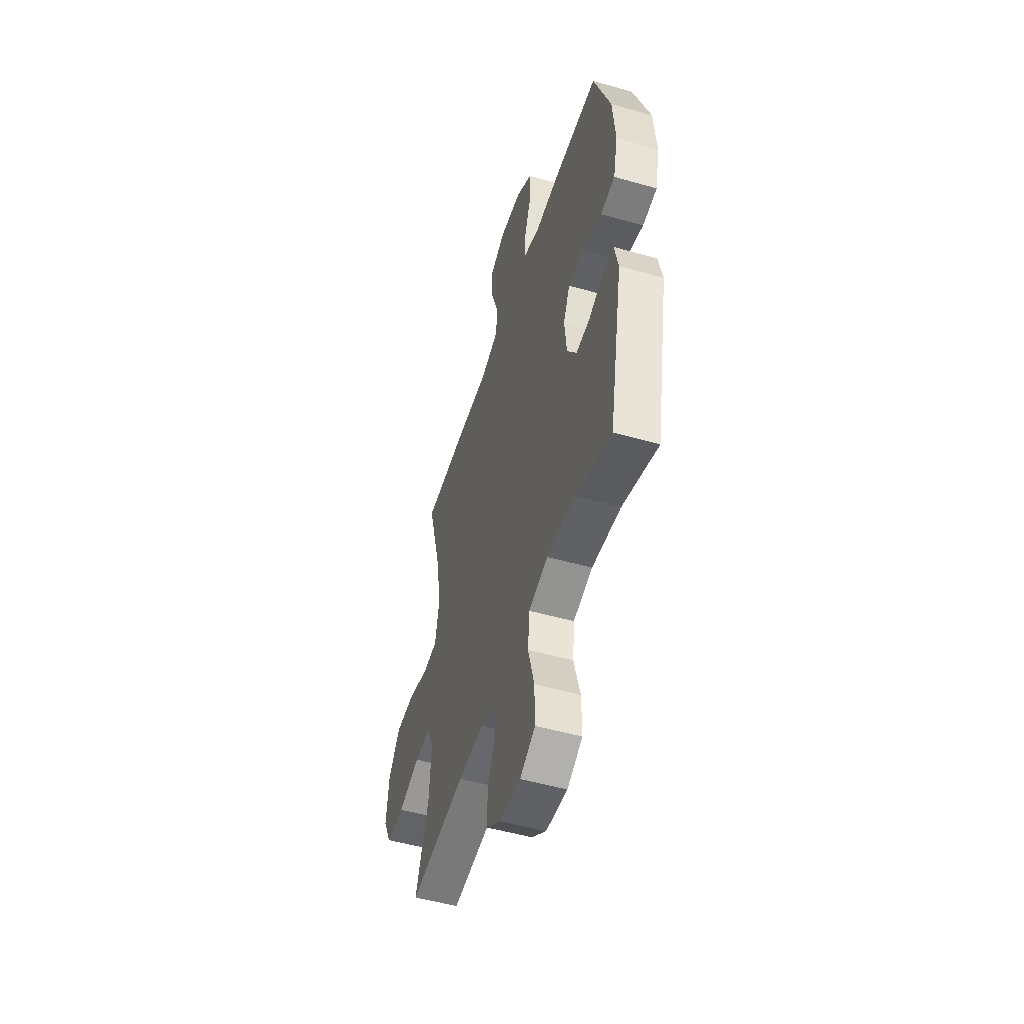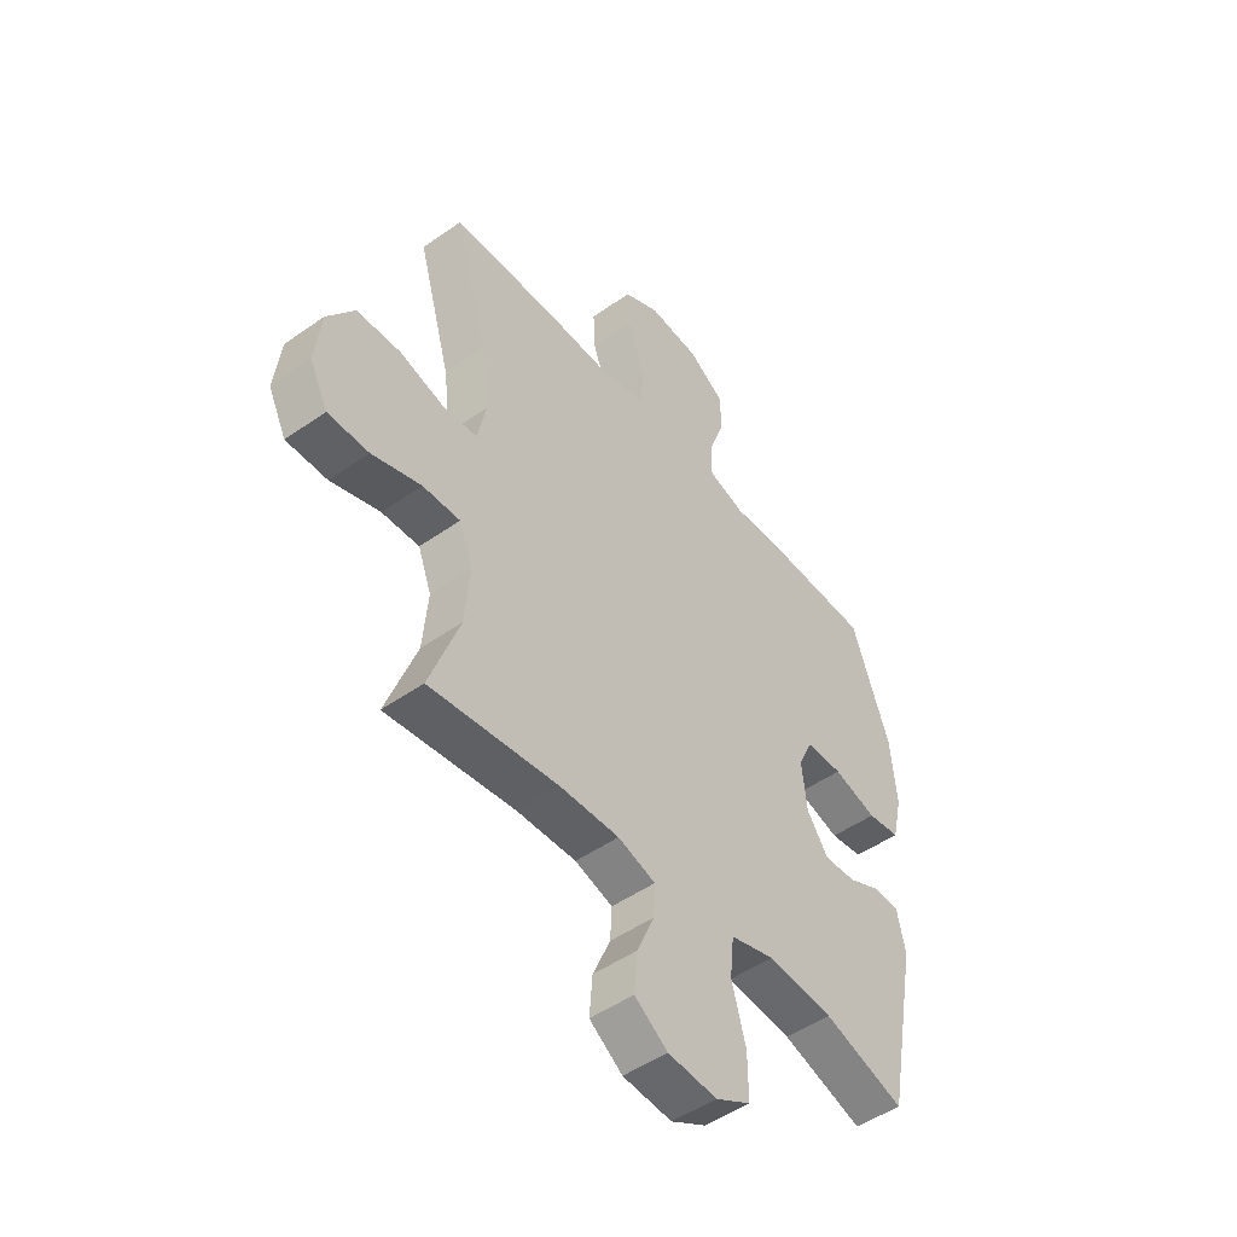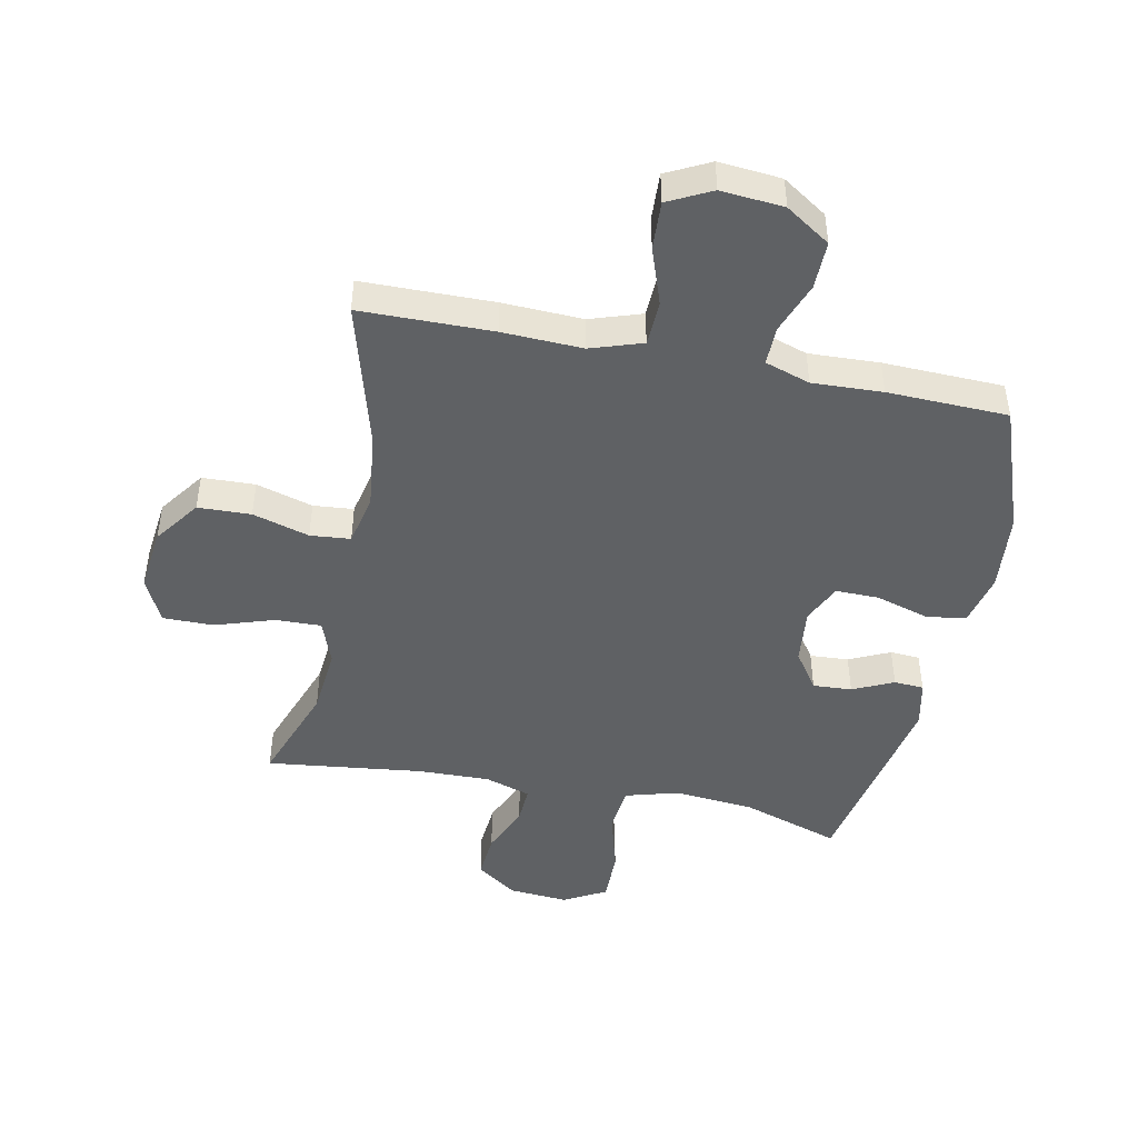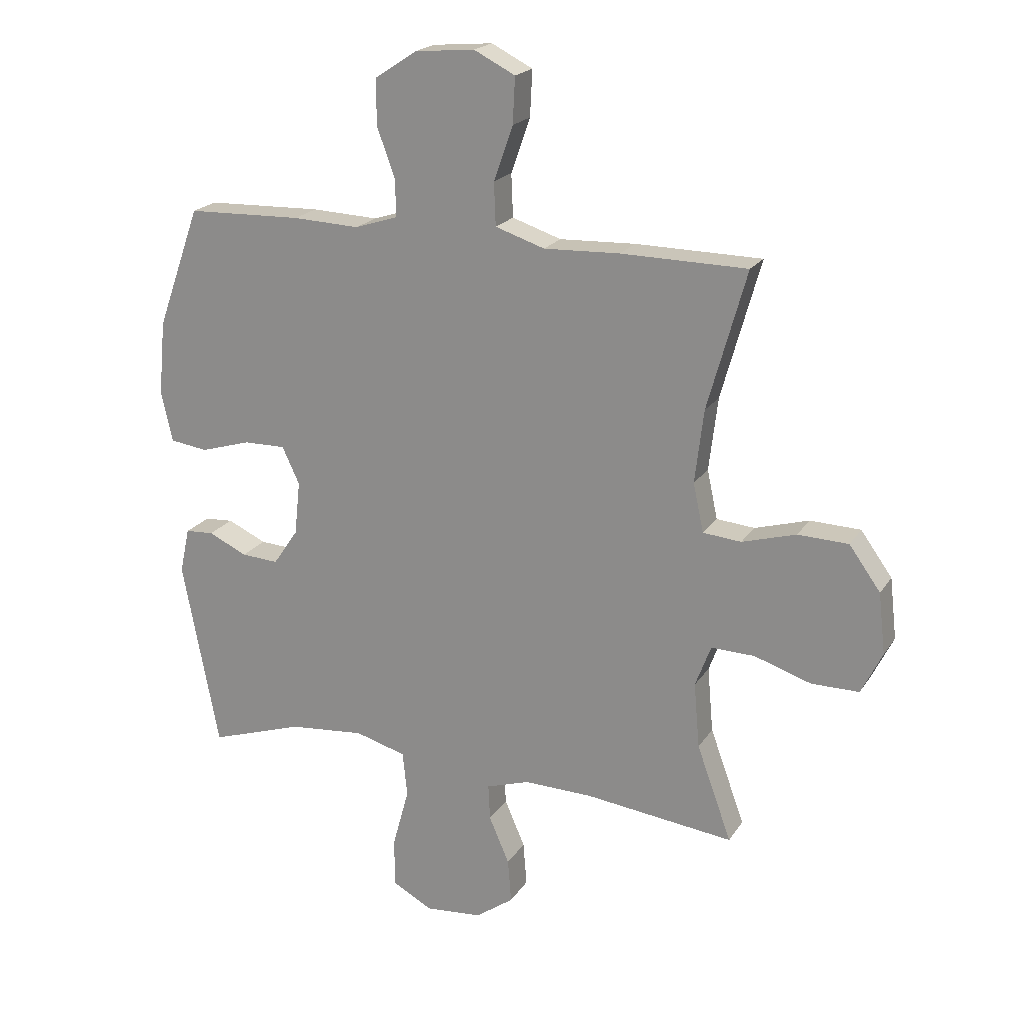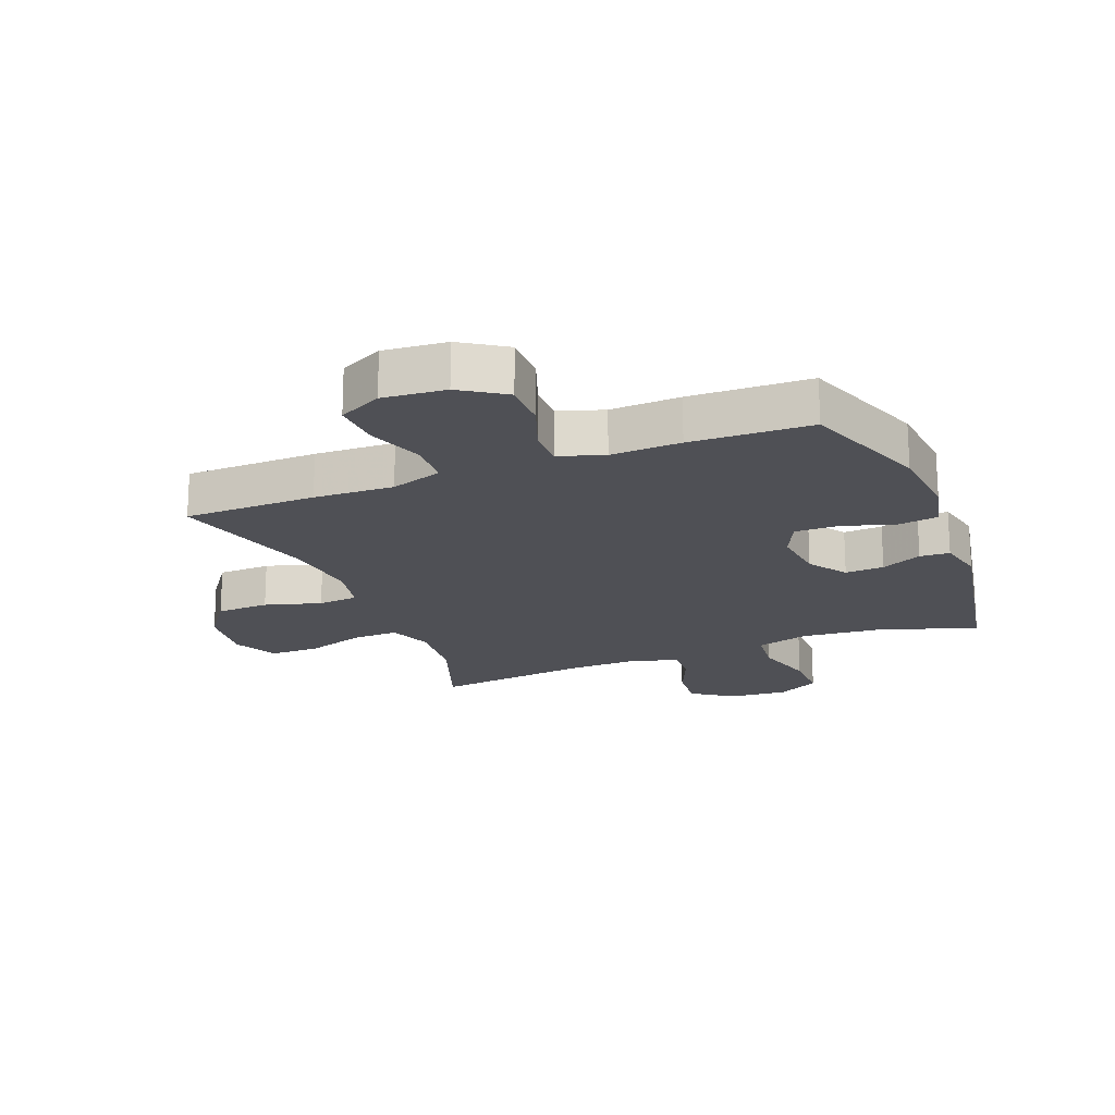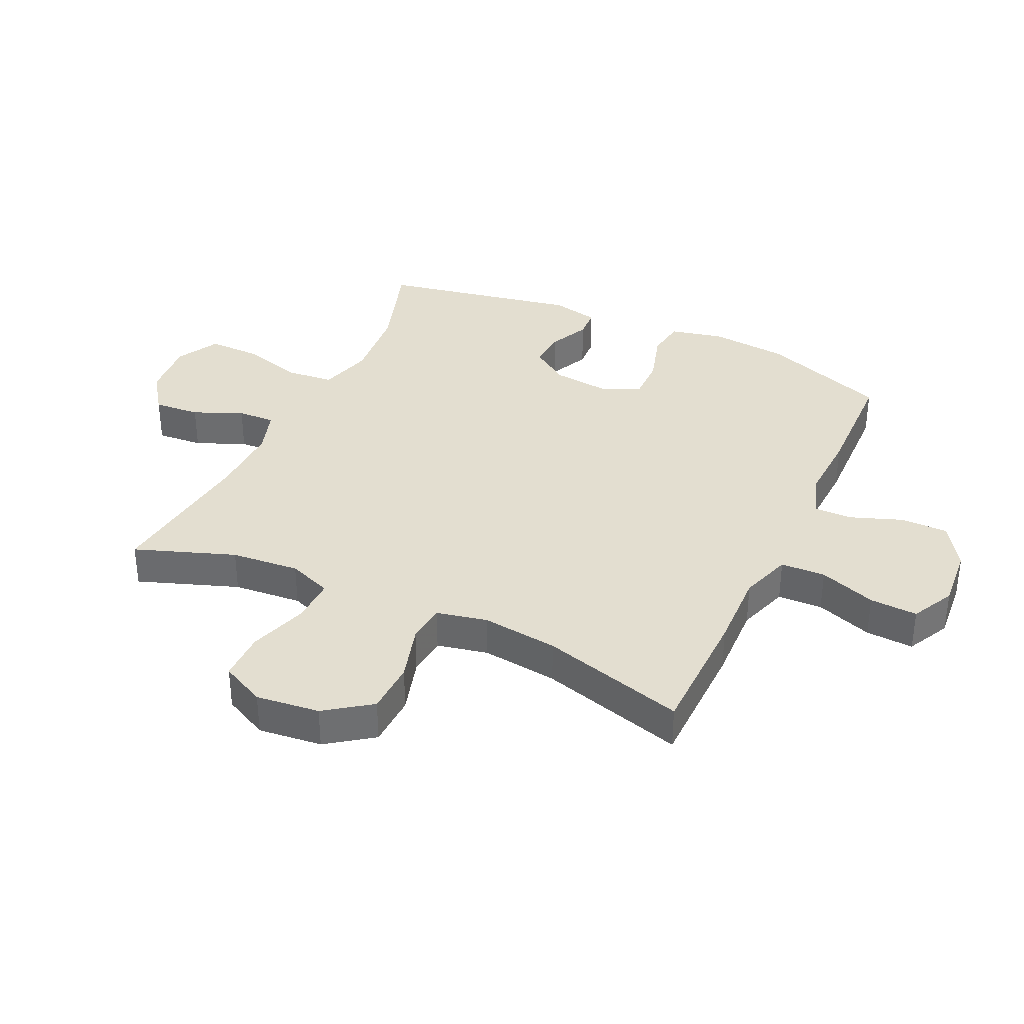
<metadata>
{"format":"obj","ext":"obj","renderer":"f3d","projection":"perspective","resolution":1024,"background":"white","views":[{"elev":-51.0,"azim":72.7,"up":"+Z"},{"elev":-49.0,"azim":-51.9,"up":"+Z"},{"elev":-46.4,"azim":-11.5,"up":"+Y"},{"elev":20.3,"azim":-156.4,"up":"+Z"},{"elev":-19.3,"azim":21.6,"up":"+Y"},{"elev":35.9,"azim":-64.9,"up":"+Y"}]}
</metadata>
<code>
v -0.5 0.07 0.5
v -0.283 0.07 0.503
v -0.152 0.07 0.498
v -0.067 0.07 0.526
v -0.064 0.07 0.6
v -0.097 0.07 0.694
v -0.101 0.07 0.773
v -0.03 0.07 0.809
v 0.073 0.07 0.8
v 0.146 0.07 0.752
v 0.145 0.07 0.673
v 0.114 0.07 0.589
v 0.113 0.07 0.525
v 0.187 0.07 0.501
v 0.302 0.07 0.506
v 0.5 0.07 0.5
v 0.575 0.07 0.291
v 0.587 0.07 0.162
v 0.567 0.07 0.075
v 0.502 0.07 0.066
v 0.415 0.07 0.092
v 0.343 0.07 0.093
v 0.313 0.07 0.029
v 0.323 0.07 -0.064
v 0.366 0.07 -0.127
v 0.43 0.07 -0.123
v 0.497 0.07 -0.092
v 0.546 0.07 -0.095
v 0.563 0.07 -0.173
v 0.5 0.07 -0.5
v 0.338 0.07 -0.447
v 0.207 0.07 -0.435
v 0.119 0.07 -0.46
v 0.111 0.07 -0.538
v 0.139 0.07 -0.64
v 0.14 0.07 -0.726
v 0.07 0.07 -0.764
v -0.028 0.07 -0.756
v -0.094 0.07 -0.709
v -0.088 0.07 -0.633
v -0.053 0.07 -0.552
v -0.05 0.07 -0.49
v -0.125 0.07 -0.466
v -0.244 0.07 -0.469
v -0.5 0.07 -0.5
v -0.44 0.07 -0.335
v -0.43 0.07 -0.222
v -0.457 0.07 -0.15
v -0.532 0.07 -0.152
v -0.63 0.07 -0.184
v -0.712 0.07 -0.184
v -0.748 0.07 -0.111
v -0.736 0.07 -0.006
v -0.682 0.07 0.069
v -0.595 0.07 0.072
v -0.502 0.07 0.045
v -0.436 0.07 0.051
v -0.418 0.07 0.135
v -0.433 0.07 0.261
v -0.5 0 0.5
v -0.283 0 0.503
v -0.152 0 0.498
v -0.067 0 0.526
v -0.064 0 0.6
v -0.097 0 0.694
v -0.101 0 0.773
v -0.03 0 0.809
v 0.073 0 0.8
v 0.146 0 0.752
v 0.145 0 0.673
v 0.114 0 0.589
v 0.113 0 0.525
v 0.187 0 0.501
v 0.302 0 0.506
v 0.5 0 0.5
v 0.575 0 0.291
v 0.587 0 0.162
v 0.567 0 0.075
v 0.502 0 0.066
v 0.415 0 0.092
v 0.343 0 0.093
v 0.313 0 0.029
v 0.323 0 -0.064
v 0.366 0 -0.127
v 0.43 0 -0.123
v 0.497 0 -0.092
v 0.546 0 -0.095
v 0.563 0 -0.173
v 0.5 0 -0.5
v 0.338 0 -0.447
v 0.207 0 -0.435
v 0.119 0 -0.46
v 0.111 0 -0.538
v 0.139 0 -0.64
v 0.14 0 -0.726
v 0.07 0 -0.764
v -0.028 0 -0.756
v -0.094 0 -0.709
v -0.088 0 -0.633
v -0.053 0 -0.552
v -0.05 0 -0.49
v -0.125 0 -0.466
v -0.244 0 -0.469
v -0.5 0 -0.5
v -0.44 0 -0.335
v -0.43 0 -0.222
v -0.457 0 -0.15
v -0.532 0 -0.152
v -0.63 0 -0.184
v -0.712 0 -0.184
v -0.748 0 -0.111
v -0.736 0 -0.006
v -0.682 0 0.069
v -0.595 0 0.072
v -0.502 0 0.045
v -0.436 0 0.051
v -0.418 0 0.135
v -0.433 0 0.261
f 53 54 55 56
f 53 56 57
f 52 53 57
f 49 50 51 52
f 48 49 52 57
f 47 48 57 58
f 44 45 46
f 43 44 46 47
f 42 43 47 58
f 38 39 40 41
f 38 41 42
f 37 38 42
f 34 35 36 37
f 33 34 37 42
f 32 33 42 58
f 28 29 30 31
f 26 27 28 31
f 25 26 31 32
f 24 25 32 58
f 18 19 20 21
f 18 21 22
f 17 18 22
f 14 15 16 17
f 13 14 17 22
f 9 10 11 12
f 9 12 13
f 8 9 13
f 5 6 7 8
f 4 5 8 13
f 3 4 13 22
f 59 1 2 3
f 23 24 58 59
f 3 22 23 59
f 115 114 113 112
f 116 115 112
f 116 112 111
f 111 110 109 108
f 116 111 108 107
f 117 116 107 106
f 105 104 103
f 106 105 103 102
f 117 106 102 101
f 100 99 98 97
f 101 100 97
f 101 97 96
f 96 95 94 93
f 101 96 93 92
f 117 101 92 91
f 90 89 88 87
f 90 87 86 85
f 91 90 85 84
f 117 91 84 83
f 80 79 78 77
f 81 80 77
f 81 77 76
f 76 75 74 73
f 81 76 73 72
f 71 70 69 68
f 72 71 68
f 72 68 67
f 67 66 65 64
f 72 67 64 63
f 81 72 63 62
f 62 61 60 118
f 118 117 83 82
f 118 82 81 62
f 1 60 61 2
f 2 61 62 3
f 3 62 63 4
f 4 63 64 5
f 5 64 65 6
f 6 65 66 7
f 7 66 67 8
f 8 67 68 9
f 9 68 69 10
f 10 69 70 11
f 11 70 71 12
f 12 71 72 13
f 13 72 73 14
f 14 73 74 15
f 15 74 75 16
f 16 75 76 17
f 17 76 77 18
f 18 77 78 19
f 19 78 79 20
f 20 79 80 21
f 21 80 81 22
f 22 81 82 23
f 23 82 83 24
f 24 83 84 25
f 25 84 85 26
f 26 85 86 27
f 27 86 87 28
f 28 87 88 29
f 29 88 89 30
f 30 89 90 31
f 31 90 91 32
f 32 91 92 33
f 33 92 93 34
f 34 93 94 35
f 35 94 95 36
f 36 95 96 37
f 37 96 97 38
f 38 97 98 39
f 39 98 99 40
f 40 99 100 41
f 41 100 101 42
f 42 101 102 43
f 43 102 103 44
f 44 103 104 45
f 45 104 105 46
f 46 105 106 47
f 47 106 107 48
f 48 107 108 49
f 49 108 109 50
f 50 109 110 51
f 51 110 111 52
f 52 111 112 53
f 53 112 113 54
f 54 113 114 55
f 55 114 115 56
f 56 115 116 57
f 57 116 117 58
f 58 117 118 59
f 59 118 60 1

</code>
